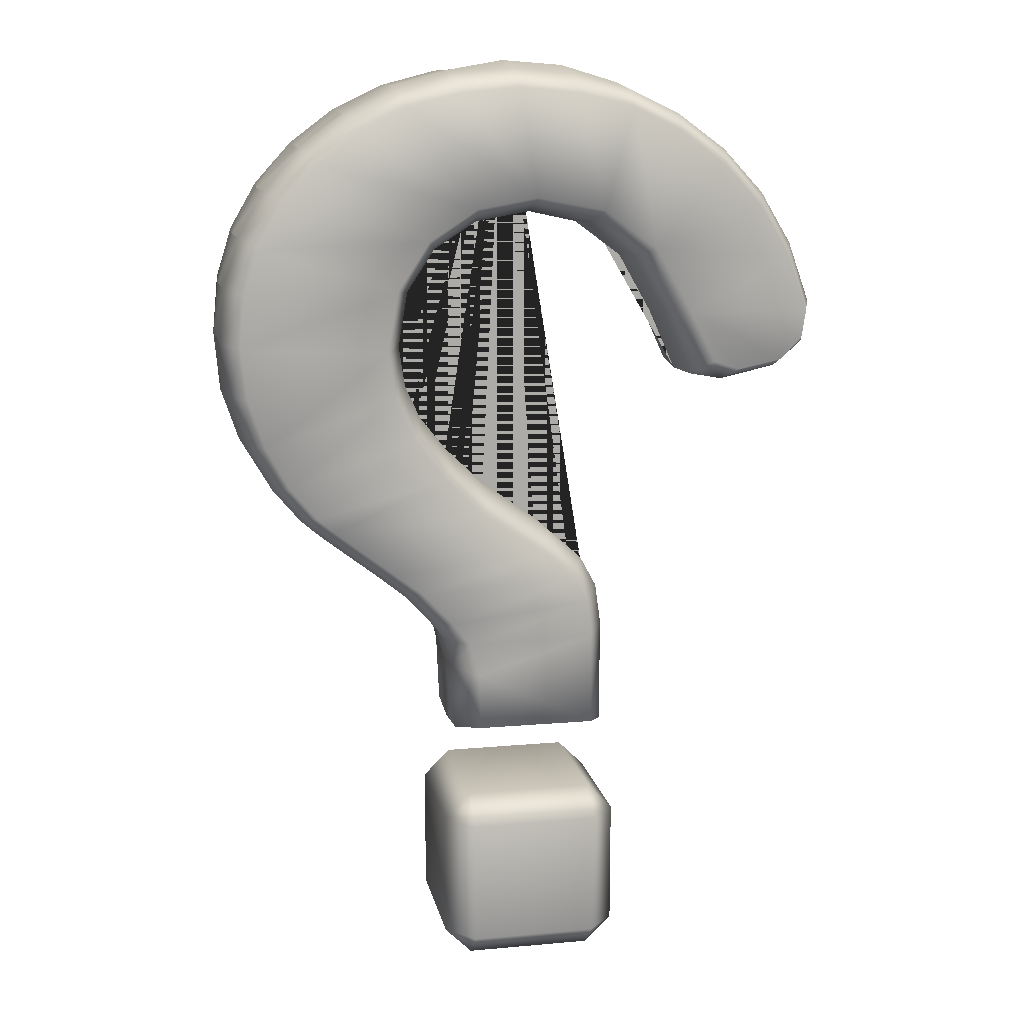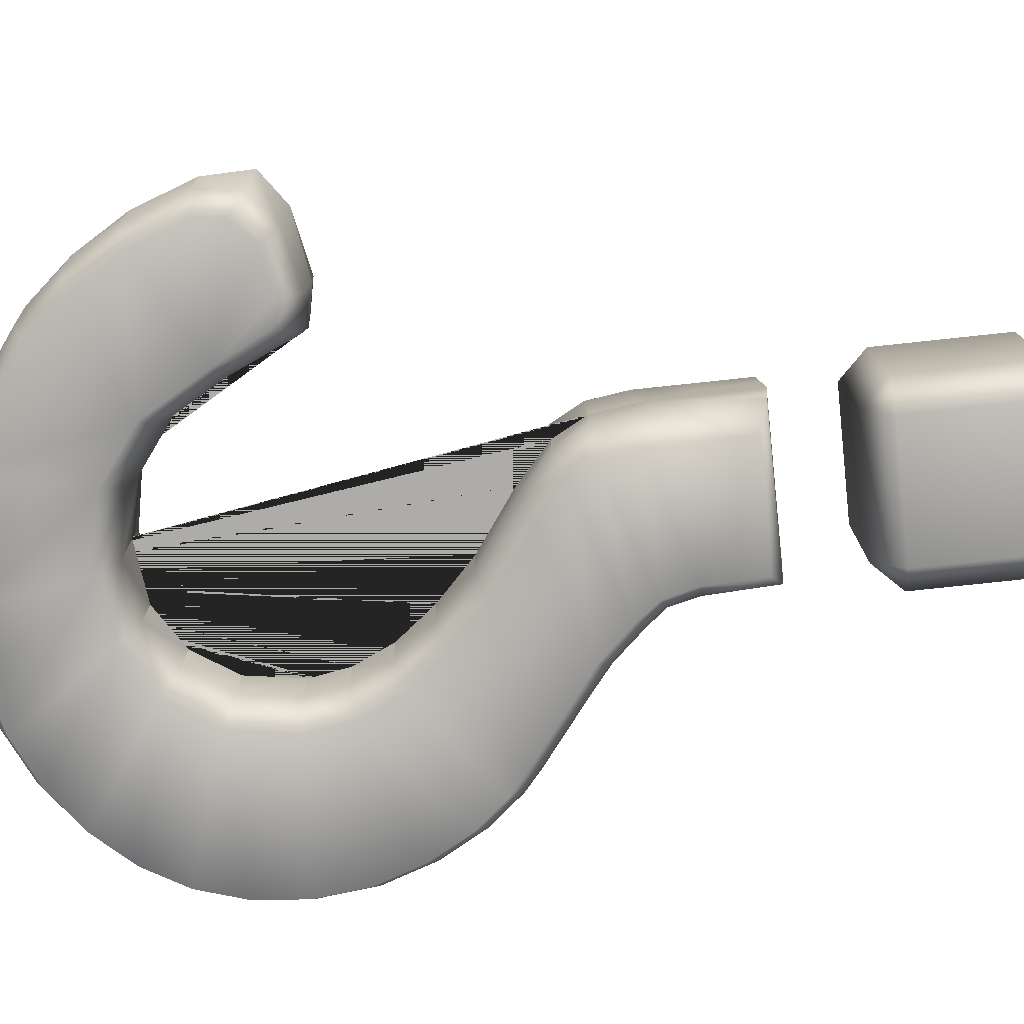
<metadata>
{"format":"obj","ext":"obj","renderer":"f3d","projection":"perspective","resolution":1024,"background":"white","views":[{"elev":13.6,"azim":168.6,"up":"+Y"},{"elev":-76.8,"azim":-83.9,"up":"+Z"}]}
</metadata>
<code>
g FXPoly_QuestionMark
v 0.05953 -0.4154 0.09374
v 0.0972 -0.4531 0.09374
v 0.0972 -0.4531 -0.09374
v 0.05953 -0.4154 -0.09374
v 0.05953 -0.4531 0.1339
v -0.1163 -0.4154 0.09374
v -0.1163 -0.4531 0.1339
v 0.05953 -0.6289 0.1339
v 0.0972 -0.6289 0.09374
v -0.154 -0.4531 0.09374
v -0.1163 -0.4154 -0.09374
v -0.154 -0.4531 -0.09374
v -0.154 -0.6289 0.09374
v -0.1163 -0.6289 0.1339
v 0.05953 -0.6666 0.09374
v 0.05953 -0.6666 -0.09374
v 0.0972 -0.6289 -0.09374
v -0.1163 -0.6666 0.09374
v -0.154 -0.6289 -0.09374
v -0.1163 -0.6666 -0.09374
v 0.05953 -0.6289 -0.1339
v 0.05953 -0.4531 -0.1339
v -0.1163 -0.6289 -0.1339
v -0.1163 -0.4531 -0.1339
v -0.006734 0.6358 -0.008037
v -0.006548 0.6262 -0.07798
v -0.09219 0.6191 -0.07798
v -0.09114 0.6287 -0.008037
v -0.09114 0.6287 -0.008037
v -0.1715 0.5981 -0.07798
v -0.1705 0.6047 -0.008037
v -0.1705 0.6047 -0.008037
v -0.2446 0.563 -0.07798
v -0.2471 0.5652 -0.008037
v -0.2471 0.5652 -0.008037
v -0.3113 0.5138 -0.07798
v -0.3223 0.5118 -0.008037
v -0.3223 0.5118 -0.008037
v -0.3681 0.4523 -0.07798
v -0.3749 0.4506 -0.008037
v -0.3749 0.4506 -0.008037
v -0.4113 0.3803 -0.07798
v -0.4181 0.3785 -0.008037
v -0.4181 0.3785 -0.008037
v -0.4409 0.2976 -0.07798
v -0.4477 0.2959 -0.008037
v -0.4477 0.2959 -0.008037
v -0.4335 0.2388 -0.07798
v -0.4494 0.2291 -0.008037
v -0.3138 0.1822 -0.008037
v -0.3133 0.1871 -0.07798
v -0.2679 0.1957 -0.07798
v -0.2631 0.1931 -0.008037
v -0.2631 0.1931 -0.008037
v -0.2285 0.2837 -0.07798
v -0.2252 0.2782 -0.008037
v -0.2252 0.2782 -0.008037
v -0.182 0.366 -0.07798
v -0.1788 0.3606 -0.008037
v -0.1788 0.3606 -0.008037
v -0.1161 0.4155 -0.07798
v -0.1128 0.41 -0.008037
v -0.1128 0.41 -0.008037
v -0.03061 0.4319 -0.07798
v -0.03831 0.4287 -0.008037
v 0.04397 0.4195 -0.07798
v 0.04333 0.4184 -0.008037
v -0.03831 0.4287 -0.008037
v 0.1031 0.382 -0.07798
v 0.1022 0.3811 -0.008037
v 0.04333 0.4184 -0.008037
v 0.1416 0.3233 -0.07798
v 0.1405 0.3225 -0.008037
v 0.1022 0.3811 -0.008037
v 0.1544 0.247 -0.07798
v 0.1525 0.2444 -0.008037
v 0.1405 0.3225 -0.008037
v 0.1525 0.2444 -0.008037
v 0.1462 0.1913 -0.07798
v 0.1434 0.1915 -0.008037
v 0.1434 0.1915 -0.008037
v 0.1216 0.1371 -0.07798
v 0.1188 0.1374 -0.008037
v 0.1188 0.1374 -0.008037
v 0.08051 0.08446 -0.07798
v 0.07777 0.08471 -0.008037
v 0.07777 0.08471 -0.008037
v 0.02607 0.0333 -0.07798
v 0.02339 0.032 -0.008037
v -0.05901 -0.02565 -0.07798
v -0.05295 -0.02311 -0.008037
v 0.02339 0.032 -0.008037
v -0.1077 -0.06935 -0.07798
v -0.1034 -0.06919 -0.008037
v -0.05295 -0.02311 -0.008037
v -0.1306 -0.1121 -0.07798
v -0.1281 -0.1144 -0.008037
v -0.1034 -0.06919 -0.008037
v -0.1383 -0.1683 -0.07798
v -0.137 -0.1798 -0.008037
v -0.1281 -0.1144 -0.008037
v -0.137 -0.1798 -0.008037
v -0.1383 -0.3164 -0.07798
v -0.1382 -0.3226 -0.008037
v -0.1382 -0.3226 -0.008037
v 0.07826 -0.3164 -0.07798
v 0.07884 -0.3229 -0.008037
v 0.08215 -0.223 -0.07798
v 0.08307 -0.228 -0.008037
v 0.07884 -0.3229 -0.008037
v 0.09158 -0.1827 -0.07798
v 0.09339 -0.1851 -0.008037
v 0.08307 -0.228 -0.008037
v 0.1118 -0.1569 -0.07798
v 0.1145 -0.1568 -0.008037
v 0.09339 -0.1851 -0.008037
v 0.151 -0.1136 -0.07798
v 0.157 -0.1106 -0.008037
v 0.1145 -0.1568 -0.008037
v 0.157 -0.1106 -0.008037
v 0.1848 -0.08592 -0.07798
v 0.1891 -0.08212 -0.008037
v 0.2708 -0.01864 -0.07798
v 0.2608 -0.02605 -0.008037
v 0.1891 -0.08212 -0.008037
v 0.2608 -0.02605 -0.008037
v 0.2968 0.004169 -0.07798
v 0.2958 0.003894 -0.008037
v 0.3353 0.05042 -0.07798
v 0.3351 0.05108 -0.008037
v 0.2958 0.003894 -0.008037
v 0.3694 0.1124 -0.07798
v 0.3751 0.1128 -0.008037
v 0.3351 0.05108 -0.008037
v 0.3934 0.1842 -0.07798
v 0.3988 0.1844 -0.008037
v 0.3751 0.1128 -0.008037
v 0.4013 0.2599 -0.07798
v 0.4059 0.266 -0.008037
v 0.3988 0.1844 -0.008037
v 0.4059 0.266 -0.008037
v 0.3941 0.3349 -0.07798
v 0.3978 0.3338 -0.008037
v 0.3978 0.3338 -0.008037
v 0.3724 0.4034 -0.07798
v 0.3762 0.4023 -0.008037
v 0.3762 0.4023 -0.008037
v 0.3363 0.4655 -0.07798
v 0.34 0.4644 -0.008037
v 0.34 0.4644 -0.008037
v 0.2857 0.5212 -0.07798
v 0.2839 0.5196 -0.008037
v 0.2839 0.5196 -0.008037
v 0.2241 0.5671 -0.07798
v 0.2228 0.5649 -0.008037
v 0.2228 0.5649 -0.008037
v 0.1548 0.5999 -0.07798
v 0.1536 0.6021 -0.008037
v 0.1536 0.6021 -0.008037
v 0.07797 0.6196 -0.07798
v 0.0767 0.6218 -0.008037
v 0.0767 0.6218 -0.008037
v -0.006734 0.6358 -0.008037
v -0.006495 0.6023 -0.1407
v -0.08813 0.5956 -0.1407
v -0.1633 0.5757 -0.1407
v -0.2323 0.5425 -0.1407
v -0.2954 0.496 -0.1407
v -0.349 0.438 -0.1407
v -0.3897 0.3701 -0.1407
v -0.4178 0.2916 -0.1407
v -0.4122 0.2541 -0.1407
v -0.3212 0.2107 -0.1407
v -0.2855 0.2228 -0.1407
v -0.2506 0.2923 -0.1407
v -0.1997 0.3815 -0.1407
v -0.1255 0.4368 -0.1407
v -0.03089 0.4555 -0.1407
v 0.05237 0.4414 -0.1407
v 0.1195 0.3987 -0.1407
v 0.1634 0.3318 -0.1407
v 0.1781 0.2472 -0.1407
v 0.169 0.1846 -0.1407
v 0.1419 0.1248 -0.1407
v 0.09794 0.06814 -0.1407
v 0.04484 0.01513 -0.1407
v -0.03926 -0.04302 -0.1407
v -0.08403 -0.08238 -0.1407
v -0.1032 -0.1184 -0.1407
v -0.1096 -0.1697 -0.1407
v -0.1107 -0.2991 -0.1407
v 0.05074 -0.2986 -0.1407
v 0.05364 -0.2202 -0.1407
v 0.06542 -0.1738 -0.1407
v 0.09034 -0.1413 -0.1407
v 0.133 -0.09494 -0.1407
v 0.1703 -0.06685 -0.1407
v 0.2555 -0.000179 -0.1407
v 0.2797 0.02085 -0.1407
v 0.3156 0.06388 -0.1407
v 0.3476 0.122 -0.1407
v 0.3701 0.1892 -0.1407
v 0.3775 0.26 -0.1407
v 0.3708 0.3301 -0.1407
v 0.3506 0.3937 -0.1407
v 0.3171 0.4514 -0.1407
v 0.2697 0.5035 -0.1407
v 0.2118 0.5467 -0.1407
v 0.1467 0.5775 -0.1407
v 0.07407 0.5961 -0.1407
v -0.006734 0.6358 -0.008037
v -0.09114 0.6287 -0.008037
v -0.1705 0.6047 -0.008037
v -0.2471 0.5652 -0.008037
v -0.3223 0.5118 -0.008037
v -0.3749 0.4506 -0.008037
v -0.4181 0.3785 -0.008037
v -0.4477 0.2959 -0.008037
v -0.4494 0.2291 -0.008037
v -0.2631 0.1931 -0.008037
v -0.2252 0.2782 -0.008037
v -0.1788 0.3606 -0.008037
v -0.1128 0.41 -0.008037
v -0.03831 0.4287 -0.008037
v 0.04333 0.4184 -0.008037
v 0.1022 0.3811 -0.008037
v 0.1405 0.3225 -0.008037
v 0.1525 0.2444 -0.008037
v 0.1434 0.1915 -0.008037
v 0.1188 0.1374 -0.008037
v 0.07777 0.08471 -0.008037
v 0.02339 0.032 -0.008037
v -0.05295 -0.02311 -0.008037
v -0.1034 -0.06919 -0.008037
v -0.1281 -0.1144 -0.008037
v -0.137 -0.1798 -0.008037
v -0.1382 -0.3226 -0.008037
v 0.07884 -0.3229 -0.008037
v 0.08307 -0.228 -0.008037
v 0.09339 -0.1851 -0.008037
v 0.1145 -0.1568 -0.008037
v 0.157 -0.1106 -0.008037
v 0.1891 -0.08212 -0.008037
v 0.2608 -0.02605 -0.008037
v 0.2958 0.003894 -0.008037
v 0.3351 0.05108 -0.008037
v 0.3751 0.1128 -0.008037
v 0.3988 0.1844 -0.008037
v 0.4059 0.266 -0.008037
v 0.3978 0.3338 -0.008037
v 0.3762 0.4023 -0.008037
v 0.34 0.4644 -0.008037
v 0.2839 0.5196 -0.008037
v 0.2228 0.5649 -0.008037
v 0.1536 0.6021 -0.008037
v 0.0767 0.6218 -0.008037
v -0.3815 0.223 -0.1407
v -0.006734 0.6358 -0.008037
v -0.09114 0.6287 -0.008037
v -0.09219 0.6191 0.06436
v -0.006548 0.6262 0.06436
v -0.09114 0.6287 -0.008037
v -0.1705 0.6047 -0.008037
v -0.1715 0.5981 0.06436
v -0.1705 0.6047 -0.008037
v -0.2471 0.5652 -0.008037
v -0.2446 0.563 0.06436
v -0.2471 0.5652 -0.008037
v -0.3223 0.5118 -0.008037
v -0.3113 0.5138 0.06436
v -0.3223 0.5118 -0.008037
v -0.3749 0.4506 -0.008037
v -0.3681 0.4523 0.06436
v -0.3749 0.4506 -0.008037
v -0.4181 0.3785 -0.008037
v -0.4113 0.3803 0.06436
v -0.4181 0.3785 -0.008037
v -0.4477 0.2959 -0.008037
v -0.4409 0.2976 0.06436
v -0.4477 0.2959 -0.008037
v -0.4494 0.2291 -0.008037
v -0.4335 0.2388 0.06436
v -0.2631 0.1931 -0.008037
v -0.2679 0.1957 0.06436
v -0.3116 0.1867 0.06436
v -0.2631 0.1931 -0.008037
v -0.2252 0.2782 -0.008037
v -0.2285 0.2837 0.06436
v -0.2252 0.2782 -0.008037
v -0.1788 0.3606 -0.008037
v -0.182 0.366 0.06436
v -0.1788 0.3606 -0.008037
v -0.1128 0.41 -0.008037
v -0.1161 0.4155 0.06436
v -0.1128 0.41 -0.008037
v -0.03831 0.4287 -0.008037
v -0.03061 0.4319 0.06436
v -0.03831 0.4287 -0.008037
v 0.04333 0.4184 -0.008037
v 0.04397 0.4195 0.06436
v 0.04333 0.4184 -0.008037
v 0.1022 0.3811 -0.008037
v 0.1031 0.382 0.06436
v 0.1022 0.3811 -0.008037
v 0.1405 0.3225 -0.008037
v 0.1416 0.3233 0.06436
v 0.1405 0.3225 -0.008037
v 0.1525 0.2444 -0.008037
v 0.1544 0.247 0.06436
v 0.1525 0.2444 -0.008037
v 0.1434 0.1915 -0.008037
v 0.1462 0.1913 0.06436
v 0.1434 0.1915 -0.008037
v 0.1188 0.1374 -0.008037
v 0.1216 0.1371 0.06436
v 0.1188 0.1374 -0.008037
v 0.07777 0.08471 -0.008037
v 0.08051 0.08446 0.06436
v 0.07777 0.08471 -0.008037
v 0.02339 0.032 -0.008037
v 0.02607 0.0333 0.06436
v 0.02339 0.032 -0.008037
v -0.05295 -0.02311 -0.008037
v -0.05901 -0.02565 0.06436
v -0.05295 -0.02311 -0.008037
v -0.1034 -0.06919 -0.008037
v -0.1077 -0.06935 0.06436
v -0.1034 -0.06919 -0.008037
v -0.1281 -0.1144 -0.008037
v -0.1306 -0.1121 0.06436
v -0.1281 -0.1144 -0.008037
v -0.137 -0.1798 -0.008037
v -0.1383 -0.1683 0.06436
v -0.137 -0.1798 -0.008037
v -0.1382 -0.3226 -0.008037
v -0.1383 -0.3164 0.06436
v -0.1382 -0.3226 -0.008037
v 0.07884 -0.3229 -0.008037
v 0.07826 -0.3164 0.06436
v 0.07884 -0.3229 -0.008037
v 0.08307 -0.228 -0.008037
v 0.08215 -0.223 0.06436
v 0.08307 -0.228 -0.008037
v 0.09339 -0.1851 -0.008037
v 0.09158 -0.1827 0.06436
v 0.09339 -0.1851 -0.008037
v 0.1145 -0.1568 -0.008037
v 0.1118 -0.1569 0.06436
v 0.1145 -0.1568 -0.008037
v 0.157 -0.1106 -0.008037
v 0.151 -0.1136 0.06436
v 0.157 -0.1106 -0.008037
v 0.1891 -0.08212 -0.008037
v 0.1848 -0.08592 0.06436
v 0.1891 -0.08212 -0.008037
v 0.2608 -0.02605 -0.008037
v 0.2708 -0.01864 0.06436
v 0.2608 -0.02605 -0.008037
v 0.2958 0.003894 -0.008037
v 0.2968 0.004169 0.06436
v 0.2958 0.003894 -0.008037
v 0.3351 0.05108 -0.008037
v 0.3353 0.05042 0.06436
v 0.3351 0.05108 -0.008037
v 0.3751 0.1128 -0.008037
v 0.3694 0.1124 0.06436
v 0.3751 0.1128 -0.008037
v 0.3988 0.1844 -0.008037
v 0.3934 0.1842 0.06436
v 0.3988 0.1844 -0.008037
v 0.4059 0.266 -0.008037
v 0.4013 0.2599 0.06436
v 0.4059 0.266 -0.008037
v 0.3978 0.3338 -0.008037
v 0.3941 0.3349 0.06436
v 0.3978 0.3338 -0.008037
v 0.3762 0.4023 -0.008037
v 0.3724 0.4034 0.06436
v 0.3762 0.4023 -0.008037
v 0.34 0.4644 -0.008037
v 0.3363 0.4655 0.06436
v 0.34 0.4644 -0.008037
v 0.2839 0.5196 -0.008037
v 0.2857 0.5212 0.06436
v 0.2839 0.5196 -0.008037
v 0.2228 0.5649 -0.008037
v 0.2241 0.5671 0.06436
v 0.2228 0.5649 -0.008037
v 0.1536 0.6021 -0.008037
v 0.1548 0.5999 0.06436
v 0.1536 0.6021 -0.008037
v 0.0767 0.6218 -0.008037
v 0.07797 0.6196 0.06436
v 0.0767 0.6218 -0.008037
v -0.006734 0.6358 -0.008037
v -0.08813 0.5956 0.1292
v -0.006495 0.6023 0.1292
v -0.1633 0.5757 0.1292
v -0.2323 0.5425 0.1292
v -0.2954 0.496 0.1292
v -0.349 0.438 0.1292
v -0.3897 0.3701 0.1292
v -0.4178 0.2916 0.1292
v -0.4122 0.2541 0.1292
v -0.2855 0.2228 0.1292
v -0.3199 0.2105 0.1292
v -0.2506 0.2923 0.1292
v -0.1997 0.3815 0.1292
v -0.1255 0.4368 0.1292
v -0.03089 0.4555 0.1292
v 0.05237 0.4414 0.1292
v 0.1195 0.3987 0.1292
v 0.1634 0.3318 0.1292
v 0.1781 0.2472 0.1292
v 0.169 0.1846 0.1292
v 0.1419 0.1248 0.1292
v 0.09794 0.06814 0.1292
v 0.04484 0.01513 0.1292
v -0.03926 -0.04302 0.1292
v -0.08403 -0.08238 0.1292
v -0.1032 -0.1184 0.1292
v -0.1096 -0.1697 0.1292
v -0.1107 -0.2991 0.1292
v 0.05074 -0.2986 0.1292
v 0.05364 -0.2202 0.1292
v 0.06542 -0.1738 0.1292
v 0.09034 -0.1413 0.1292
v 0.133 -0.09494 0.1292
v 0.1703 -0.06685 0.1292
v 0.2555 -0.000179 0.1292
v 0.2797 0.02085 0.1292
v 0.3156 0.06388 0.1292
v 0.3476 0.122 0.1292
v 0.3701 0.1892 0.1292
v 0.3775 0.26 0.1292
v 0.3708 0.3301 0.1292
v 0.3506 0.3937 0.1292
v 0.3171 0.4514 0.1292
v 0.2697 0.5035 0.1292
v 0.2118 0.5467 0.1292
v 0.1467 0.5775 0.1292
v 0.07407 0.5961 0.1292
v -0.006734 0.6358 -0.008037
v 0.0767 0.6218 -0.008037
v 0.1536 0.6021 -0.008037
v 0.2228 0.5649 -0.008037
v 0.2839 0.5196 -0.008037
v 0.34 0.4644 -0.008037
v 0.3762 0.4023 -0.008037
v 0.3978 0.3338 -0.008037
v 0.4059 0.266 -0.008037
v 0.3988 0.1844 -0.008037
v 0.3751 0.1128 -0.008037
v 0.3351 0.05108 -0.008037
v 0.2958 0.003894 -0.008037
v 0.2608 -0.02605 -0.008037
v 0.1891 -0.08212 -0.008037
v 0.157 -0.1106 -0.008037
v 0.1145 -0.1568 -0.008037
v 0.09339 -0.1851 -0.008037
v 0.08307 -0.228 -0.008037
v 0.07884 -0.3229 -0.008037
v -0.1382 -0.3226 -0.008037
v -0.137 -0.1798 -0.008037
v -0.1281 -0.1144 -0.008037
v -0.1034 -0.06919 -0.008037
v -0.05295 -0.02311 -0.008037
v 0.02339 0.032 -0.008037
v 0.07777 0.08471 -0.008037
v 0.1188 0.1374 -0.008037
v 0.1434 0.1915 -0.008037
v 0.1525 0.2444 -0.008037
v 0.1405 0.3225 -0.008037
v 0.1022 0.3811 -0.008037
v 0.04333 0.4184 -0.008037
v -0.03831 0.4287 -0.008037
v -0.1128 0.41 -0.008037
v -0.1788 0.3606 -0.008037
v -0.2252 0.2782 -0.008037
v -0.2631 0.1931 -0.008037
v -0.4494 0.2291 -0.008037
v -0.4477 0.2959 -0.008037
v -0.4181 0.3785 -0.008037
v -0.3749 0.4506 -0.008037
v -0.3223 0.5118 -0.008037
v -0.2471 0.5652 -0.008037
v -0.1705 0.6047 -0.008037
v -0.09114 0.6287 -0.008037
v -0.3815 0.223 0.1292
v -0.3922 0.2039 0.06436
v -0.4494 0.2291 -0.008037
v -0.4034 0.1965 -0.008037
v -0.4494 0.2291 -0.008037
v -0.3921 0.2039 -0.07798
f 211 212 213 214 215 216 217 218 219 220 221 222 223 224 225 226 227 228 229 230 231 232 233 234 235 236 237 238 239 240 241 242 243 244 245 246 247 248 249 250 251 252 253 254 255 256
f 443 444 445 446 447 448 449 450 451 452 453 454 455 456 457 458 459 460 461 462 463 464 465 466 467 468 469 470 471 472 473 474 475 476 477 478 479 480 481 482 483 484 485 486 487 488
f 1 2 3 4
f 5 1 6 7
f 2 5 8 9
f 10 6 11 12
f 7 10 13 14
f 9 15 16 17
f 15 8 14 18
f 18 13 19 20
f 17 21 22 3
f 21 16 20 23
f 23 19 12 24
f 4 22 24 11
f 5 7 14 8
f 15 18 20 16
f 21 23 24 22
f 4 11 6 1
f 10 12 19 13
f 3 2 9 17
f 1 5 2
f 10 7 6
f 9 8 15
f 18 14 13
f 17 16 21
f 23 20 19
f 3 22 4
f 11 24 12
f 25 26 27 28
f 29 27 30 31
f 32 30 33 34
f 35 33 36 37
f 38 36 39 40
f 41 39 42 43
f 44 42 45 46
f 47 45 48 49
f 50 51 52 53
f 54 52 55 56
f 57 55 58 59
f 60 58 61 62
f 63 61 64 65
f 64 66 67 68
f 66 69 70 71
f 69 72 73 74
f 72 75 76 77
f 78 75 79 80
f 81 79 82 83
f 84 82 85 86
f 87 85 88 89
f 88 90 91 92
f 90 93 94 95
f 93 96 97 98
f 96 99 100 101
f 102 99 103 104
f 105 103 106 107
f 106 108 109 110
f 108 111 112 113
f 111 114 115 116
f 114 117 118 119
f 120 117 121 122
f 121 123 124 125
f 126 123 127 128
f 127 129 130 131
f 129 132 133 134
f 132 135 136 137
f 135 138 139 140
f 141 138 142 143
f 144 142 145 146
f 147 145 148 149
f 150 148 151 152
f 153 151 154 155
f 156 154 157 158
f 159 157 160 161
f 162 160 26 163
f 26 164 165 27
f 27 165 166 30
f 30 166 167 33
f 33 167 168 36
f 36 168 169 39
f 39 169 170 42
f 42 170 171 45
f 45 171 172 48
f 51 173 174 52
f 52 174 175 55
f 55 175 176 58
f 58 176 177 61
f 61 177 178 64
f 179 66 64 178
f 180 69 66 179
f 181 72 69 180
f 182 75 72 181
f 75 182 183 79
f 79 183 184 82
f 82 184 185 85
f 85 185 186 88
f 88 186 187 90
f 90 187 188 93
f 93 188 189 96
f 96 189 190 99
f 99 190 191 103
f 103 191 192 106
f 106 192 193 108
f 108 193 194 111
f 111 194 195 114
f 114 195 196 117
f 117 196 197 121
f 121 197 198 123
f 123 198 199 127
f 200 129 127 199
f 201 132 129 200
f 202 135 132 201
f 203 138 135 202
f 138 203 204 142
f 142 204 205 145
f 145 205 206 148
f 148 206 207 151
f 151 207 208 154
f 154 208 209 157
f 157 209 210 160
f 160 210 164 26
f 194 193 190 189
f 193 192 191 190
f 196 195 188 187
f 195 194 189 188
f 198 197 186 185
f 197 196 187 186
f 201 200 183 182
f 199 198 185 184
f 200 199 184 183
f 203 202 182 181
f 202 201 182
f 205 204 181 180
f 204 203 181
f 208 207 179
f 206 205 180
f 207 206 180 179
f 164 210 178 177
f 209 208 179 178
f 210 209 178
f 176 168 167 166
f 164 177 165
f 177 176 166 165
f 175 174 173 257 172 171 170
f 176 175 170 169 168
f 258 259 260 261
f 262 263 264 260
f 265 266 267 264
f 268 269 270 267
f 271 272 273 270
f 274 275 276 273
f 277 278 279 276
f 280 281 282 279
f 50 283 284 285
f 286 287 288 284
f 289 290 291 288
f 292 293 294 291
f 295 296 297 294
f 297 298 299 300
f 300 301 302 303
f 303 304 305 306
f 306 307 308 309
f 310 311 312 309
f 313 314 315 312
f 316 317 318 315
f 319 320 321 318
f 321 322 323 324
f 324 325 326 327
f 327 328 329 330
f 330 331 332 333
f 334 335 336 333
f 337 338 339 336
f 339 340 341 342
f 342 343 344 345
f 345 346 347 348
f 348 349 350 351
f 352 353 354 351
f 354 355 356 357
f 358 359 360 357
f 360 361 362 363
f 363 364 365 366
f 366 367 368 369
f 369 370 371 372
f 373 374 375 372
f 376 377 378 375
f 379 380 381 378
f 382 383 384 381
f 385 386 387 384
f 388 389 390 387
f 391 392 393 390
f 394 395 261 393
f 261 260 396 397
f 260 264 398 396
f 264 267 399 398
f 267 270 400 399
f 270 273 401 400
f 273 276 402 401
f 276 279 403 402
f 279 282 404 403
f 285 284 405 406
f 284 288 407 405
f 288 291 408 407
f 291 294 409 408
f 294 297 410 409
f 411 410 297 300
f 412 411 300 303
f 413 412 303 306
f 414 413 306 309
f 309 312 415 414
f 312 315 416 415
f 315 318 417 416
f 318 321 418 417
f 321 324 419 418
f 324 327 420 419
f 327 330 421 420
f 330 333 422 421
f 333 336 423 422
f 336 339 424 423
f 339 342 425 424
f 342 345 426 425
f 345 348 427 426
f 348 351 428 427
f 351 354 429 428
f 354 357 430 429
f 357 360 431 430
f 432 431 360 363
f 433 432 363 366
f 434 433 366 369
f 435 434 369 372
f 372 375 436 435
f 375 378 437 436
f 378 381 438 437
f 381 384 439 438
f 384 387 440 439
f 387 390 441 440
f 390 393 442 441
f 393 261 397 442
f 426 421 422 425
f 425 422 423 424
f 428 419 420 427
f 427 420 421 426
f 430 417 418 429
f 429 418 419 428
f 433 414 415 432
f 431 416 417 430
f 432 415 416 431
f 435 413 414 434
f 434 414 433
f 437 412 413 436
f 436 413 435
f 440 411 439
f 438 412 437
f 439 411 412 438
f 397 409 410 442
f 441 410 411 440
f 442 410 441
f 408 398 399 400
f 397 396 409
f 409 396 398 408
f 407 402 403 404 489 406 405
f 408 400 401 402 407
f 282 490 489 404
f 491 492 490 282
f 490 285 406 489
f 492 50 285 490
f 493 48 494 492
f 48 172 257 494
f 492 494 51 50
f 494 257 173 51

</code>
